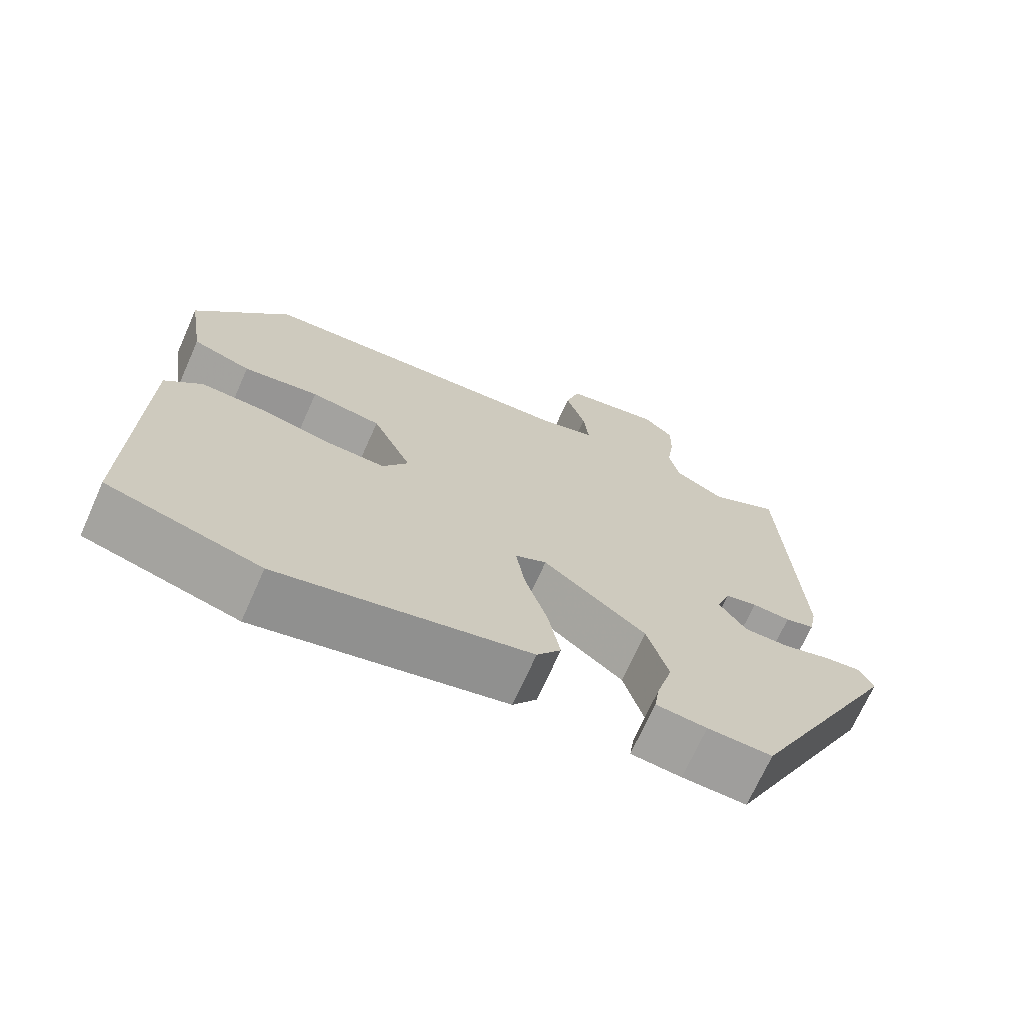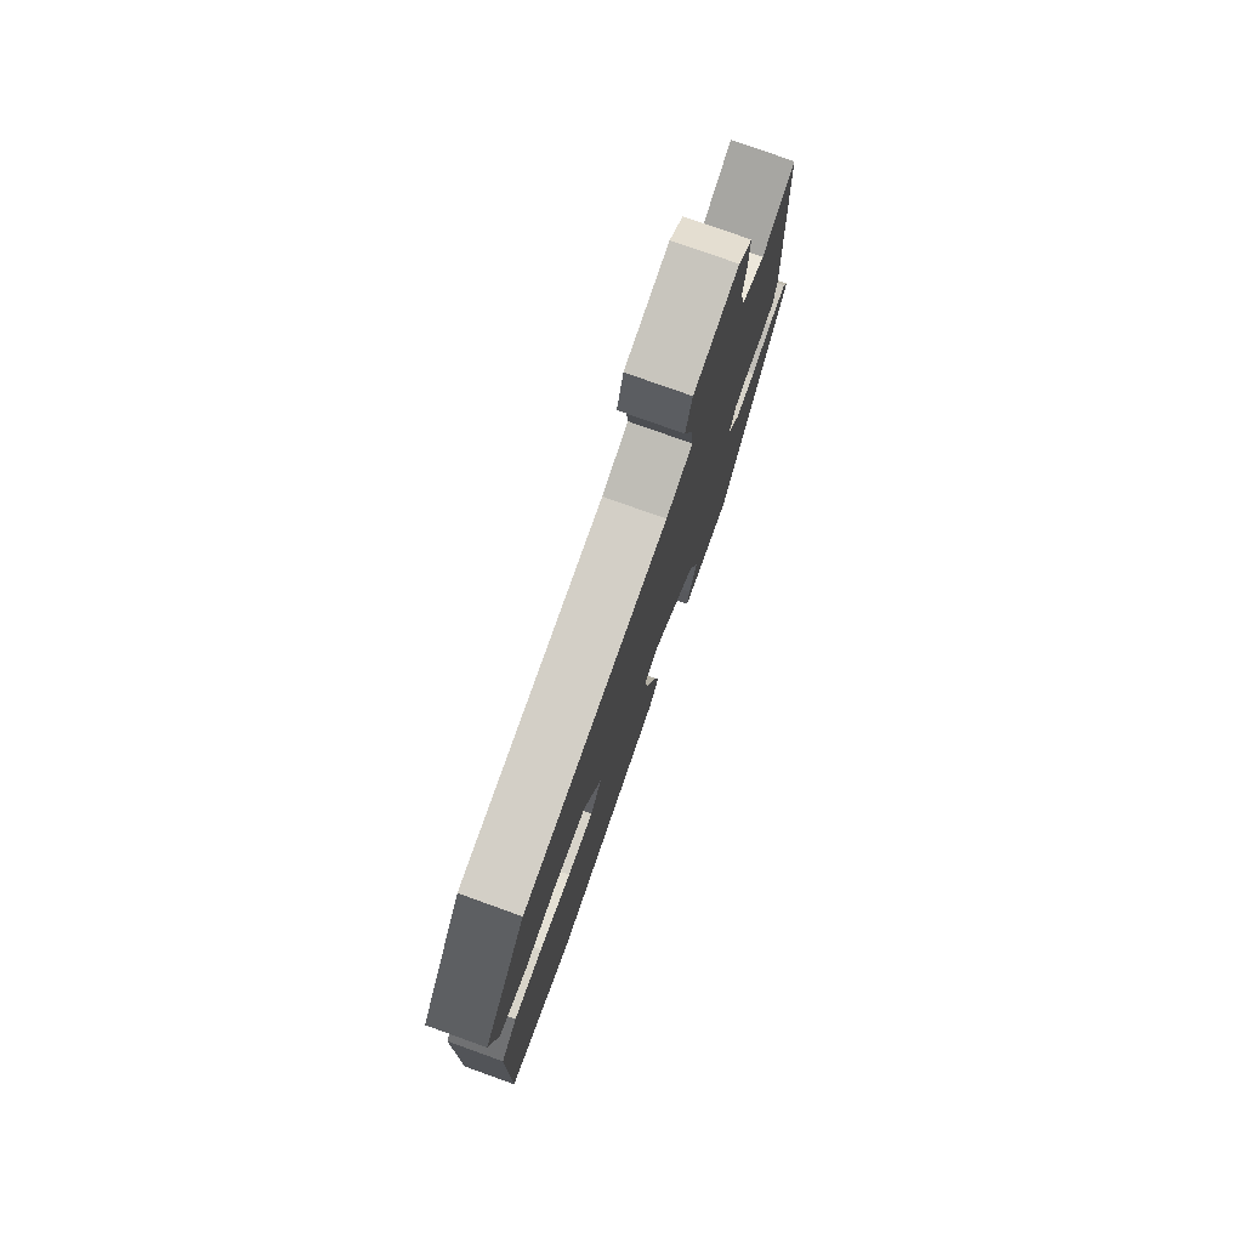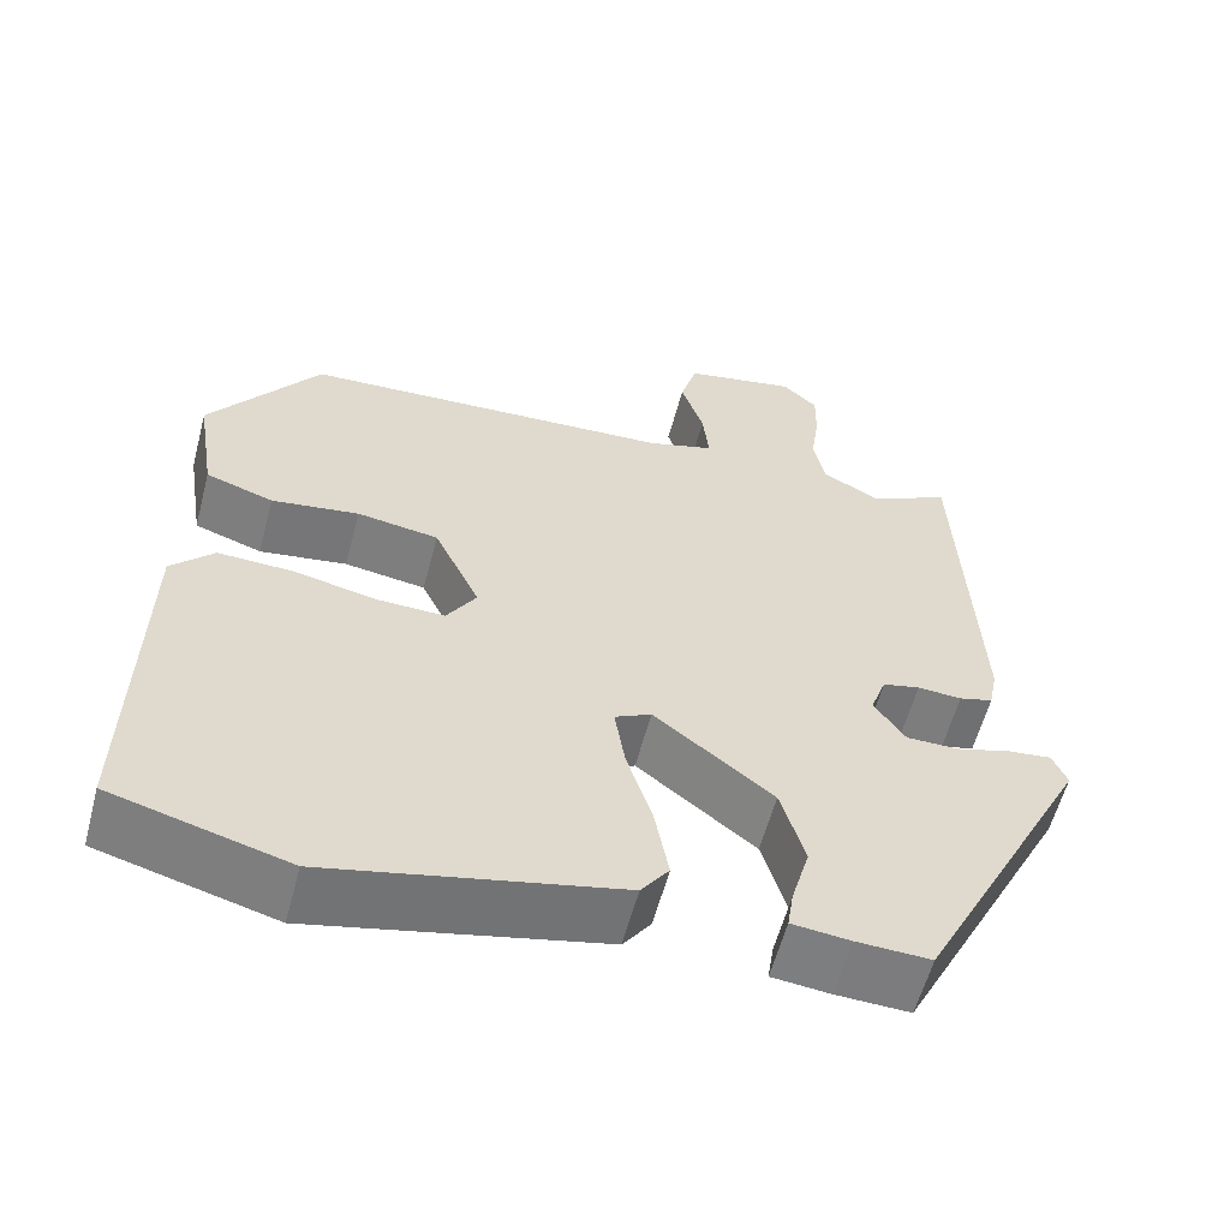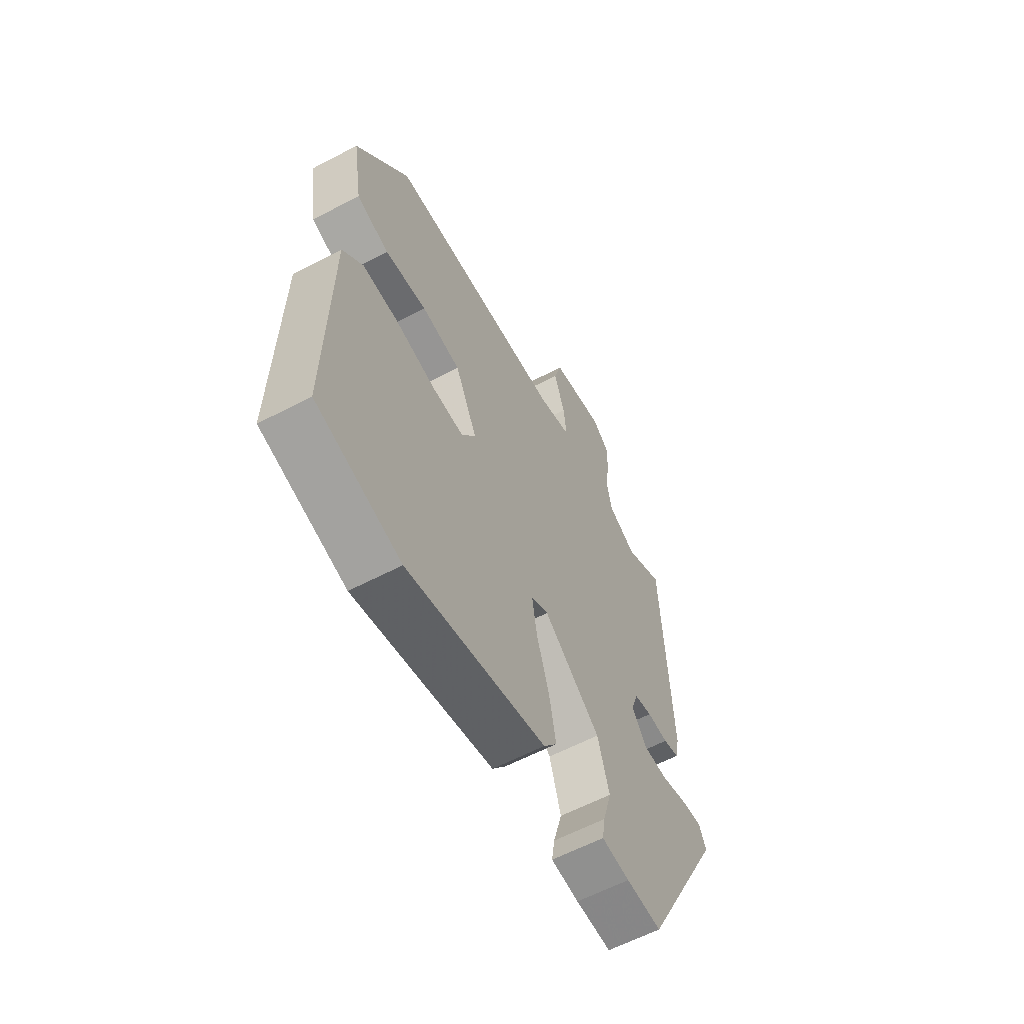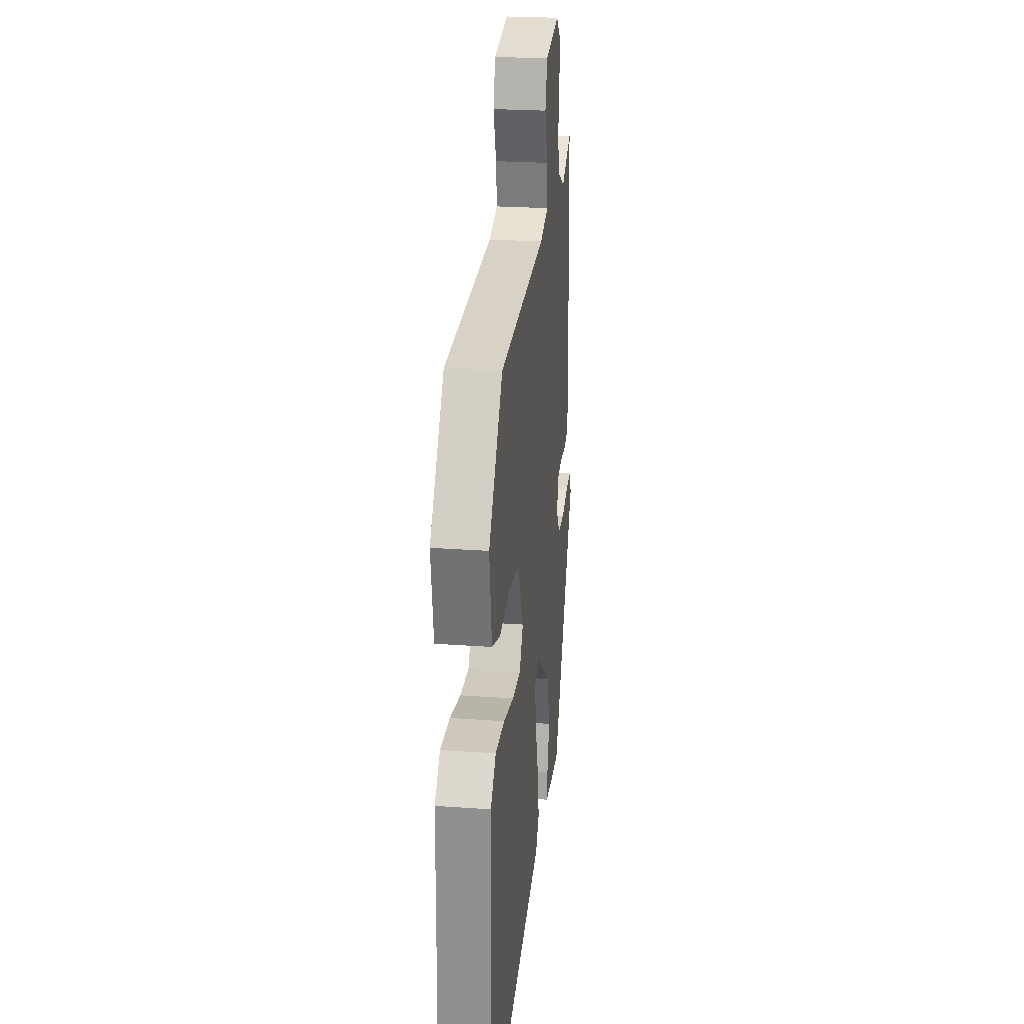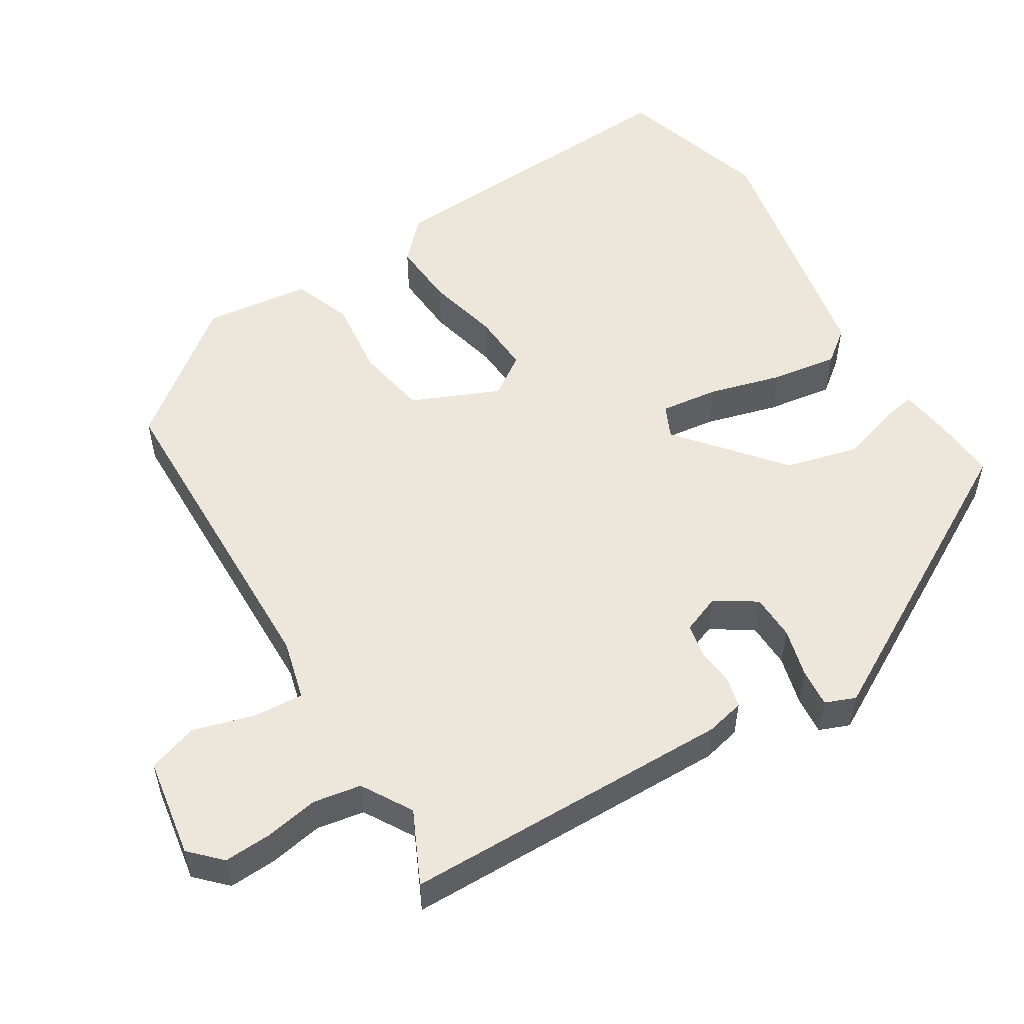
<metadata>
{"format":"obj","ext":"obj","renderer":"f3d","projection":"perspective","resolution":1024,"background":"white","views":[{"elev":-70.5,"azim":-24.1,"up":"+Z"},{"elev":77.9,"azim":-70.3,"up":"+Z"},{"elev":-58.6,"azim":-14.8,"up":"+Z"},{"elev":-60.6,"azim":-61.8,"up":"+Z"},{"elev":24.5,"azim":-83.2,"up":"+Z"},{"elev":53.9,"azim":56.5,"up":"+Y"}]}
</metadata>
<code>
v -0.303 0.07 -0.553
v -0.506 0.07 -0.498
v -0.498 0.07 -0.076
v -0.449 0.07 -0.025
v -0.363 0.07 -0.028
v -0.267 0.07 -0.048
v -0.189 0.07 -0.05
v -0.155 0.07 0.004
v -0.208 0.07 0.116
v -0.302 0.07 0.13
v -0.403 0.07 0.115
v -0.481 0.07 0.141
v -0.503 0.07 0.279
v -0.376 0.07 0.455
v 0.054 0.07 0.478
v 0.132 0.07 0.501
v 0.125 0.07 0.567
v 0.099 0.07 0.646
v 0.118 0.07 0.712
v 0.248 0.07 0.738
v 0.288 0.07 0.701
v 0.287 0.07 0.638
v 0.277 0.07 0.568
v 0.29 0.07 0.506
v 0.357 0.07 0.469
v 0.45 0.07 0.517
v 0.47 0.07 0.083
v 0.46 0.07 0.032
v 0.421 0.07 0.021
v 0.37 0.07 0.024
v 0.327 0.07 0.014
v 0.309 0.07 -0.037
v 0.345 0.07 -0.089
v 0.405 0.07 -0.089
v 0.469 0.07 -0.07
v 0.519 0.07 -0.064
v 0.536 0.07 -0.103
v 0.336 0.07 -0.49
v 0.251 0.07 -0.487
v 0.184 0.07 -0.48
v 0.191 0.07 -0.434
v 0.212 0.07 -0.359
v 0.184 0.07 -0.264
v 0.047 0.07 -0.157
v 0.005 0.07 -0.178
v 0.017 0.07 -0.253
v 0.047 0.07 -0.348
v 0.063 0.07 -0.434
v 0.031 0.07 -0.478
v -0.303 0 -0.553
v -0.506 0 -0.498
v -0.498 0 -0.076
v -0.449 0 -0.025
v -0.363 0 -0.028
v -0.267 0 -0.048
v -0.189 0 -0.05
v -0.155 0 0.004
v -0.208 0 0.116
v -0.302 0 0.13
v -0.403 0 0.115
v -0.481 0 0.141
v -0.503 0 0.279
v -0.376 0 0.455
v 0.054 0 0.478
v 0.132 0 0.501
v 0.125 0 0.567
v 0.099 0 0.646
v 0.118 0 0.712
v 0.248 0 0.738
v 0.288 0 0.701
v 0.287 0 0.638
v 0.277 0 0.568
v 0.29 0 0.506
v 0.357 0 0.469
v 0.45 0 0.517
v 0.47 0 0.083
v 0.46 0 0.032
v 0.421 0 0.021
v 0.37 0 0.024
v 0.327 0 0.014
v 0.309 0 -0.037
v 0.345 0 -0.089
v 0.405 0 -0.089
v 0.469 0 -0.07
v 0.519 0 -0.064
v 0.536 0 -0.103
v 0.336 0 -0.49
v 0.251 0 -0.487
v 0.184 0 -0.48
v 0.191 0 -0.434
v 0.212 0 -0.359
v 0.184 0 -0.264
v 0.047 0 -0.157
v 0.005 0 -0.178
v 0.017 0 -0.253
v 0.047 0 -0.348
v 0.063 0 -0.434
v 0.031 0 -0.478
f 4 5 6
f 3 4 6
f 2 3 6
f 1 2 6
f 49 1 6
f 48 49 6
f 47 48 6
f 46 47 6
f 45 46 6 7
f 44 45 7 8
f 43 44 8 9
f 40 41 42
f 39 40 42
f 38 39 42
f 37 38 42
f 36 37 42
f 35 36 42
f 34 35 42
f 33 34 42 43
f 32 33 43 9
f 28 29 30
f 27 28 30
f 26 27 30
f 25 26 30
f 24 25 30 31
f 31 32 9
f 24 31 9
f 23 24 9
f 21 22 23
f 20 21 23
f 19 20 23
f 18 19 23
f 17 18 23
f 13 14 15
f 12 13 15
f 11 12 15
f 10 11 15
f 10 15 16
f 9 10 16
f 23 9 16
f 16 17 23
f 55 54 53
f 55 53 52
f 55 52 51
f 55 51 50
f 55 50 98
f 55 98 97
f 55 97 96
f 55 96 95
f 56 55 95 94
f 57 56 94 93
f 58 57 93 92
f 91 90 89
f 91 89 88
f 91 88 87
f 91 87 86
f 91 86 85
f 91 85 84
f 91 84 83
f 92 91 83 82
f 58 92 82 81
f 79 78 77
f 79 77 76
f 79 76 75
f 79 75 74
f 80 79 74 73
f 58 81 80
f 58 80 73
f 58 73 72
f 72 71 70
f 72 70 69
f 72 69 68
f 72 68 67
f 72 67 66
f 64 63 62
f 64 62 61
f 64 61 60
f 64 60 59
f 65 64 59
f 65 59 58
f 65 58 72
f 72 66 65
f 1 50 51 2
f 2 51 52 3
f 3 52 53 4
f 4 53 54 5
f 5 54 55 6
f 6 55 56 7
f 7 56 57 8
f 8 57 58 9
f 9 58 59 10
f 10 59 60 11
f 11 60 61 12
f 12 61 62 13
f 13 62 63 14
f 14 63 64 15
f 15 64 65 16
f 16 65 66 17
f 17 66 67 18
f 18 67 68 19
f 19 68 69 20
f 20 69 70 21
f 21 70 71 22
f 22 71 72 23
f 23 72 73 24
f 24 73 74 25
f 25 74 75 26
f 26 75 76 27
f 27 76 77 28
f 28 77 78 29
f 29 78 79 30
f 30 79 80 31
f 31 80 81 32
f 32 81 82 33
f 33 82 83 34
f 34 83 84 35
f 35 84 85 36
f 36 85 86 37
f 37 86 87 38
f 38 87 88 39
f 39 88 89 40
f 40 89 90 41
f 41 90 91 42
f 42 91 92 43
f 43 92 93 44
f 44 93 94 45
f 45 94 95 46
f 46 95 96 47
f 47 96 97 48
f 48 97 98 49
f 49 98 50 1

</code>
